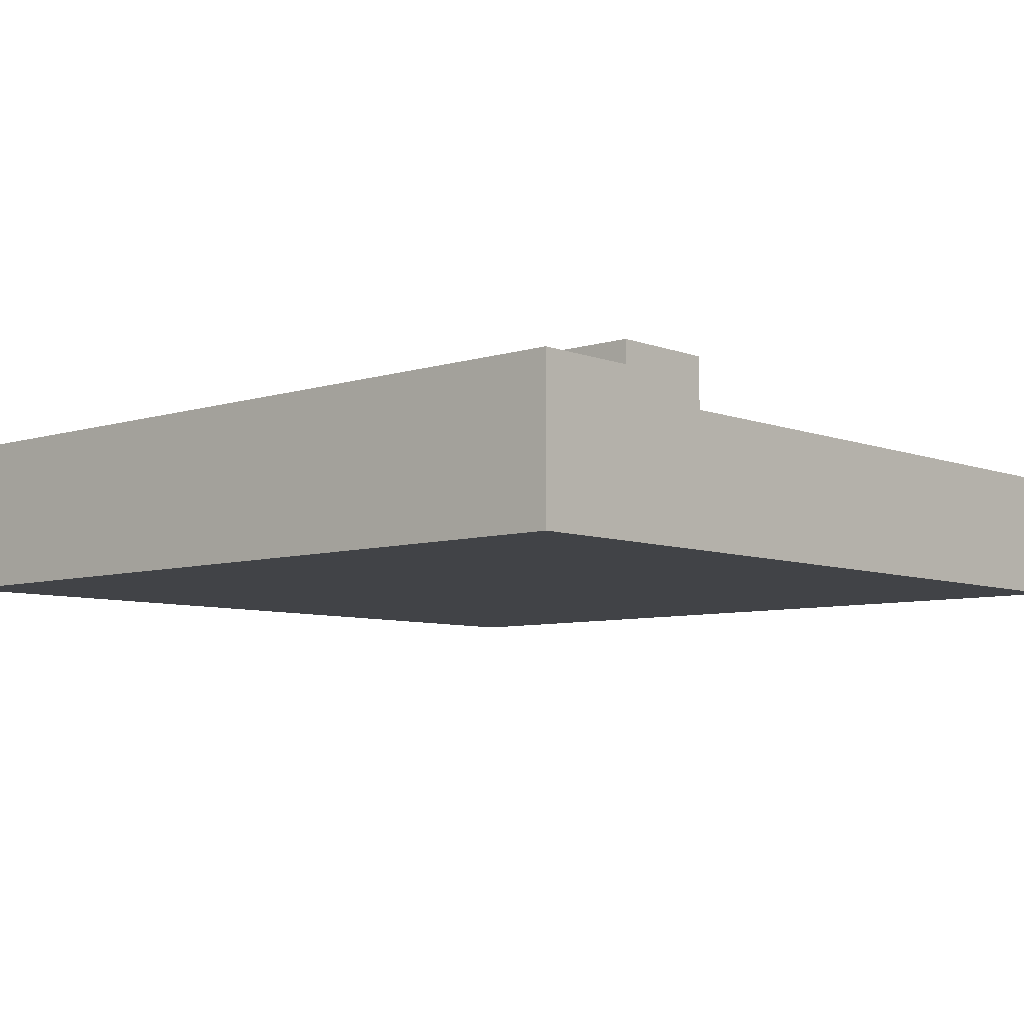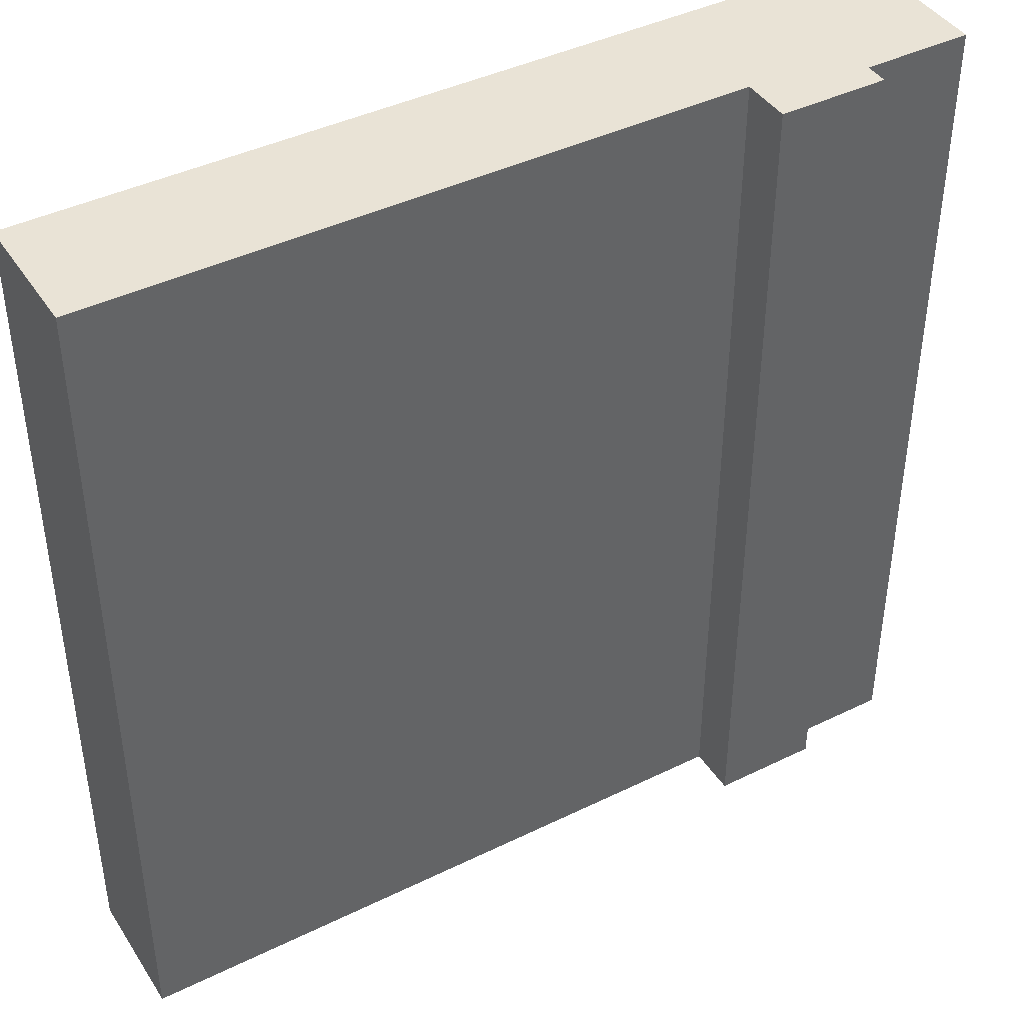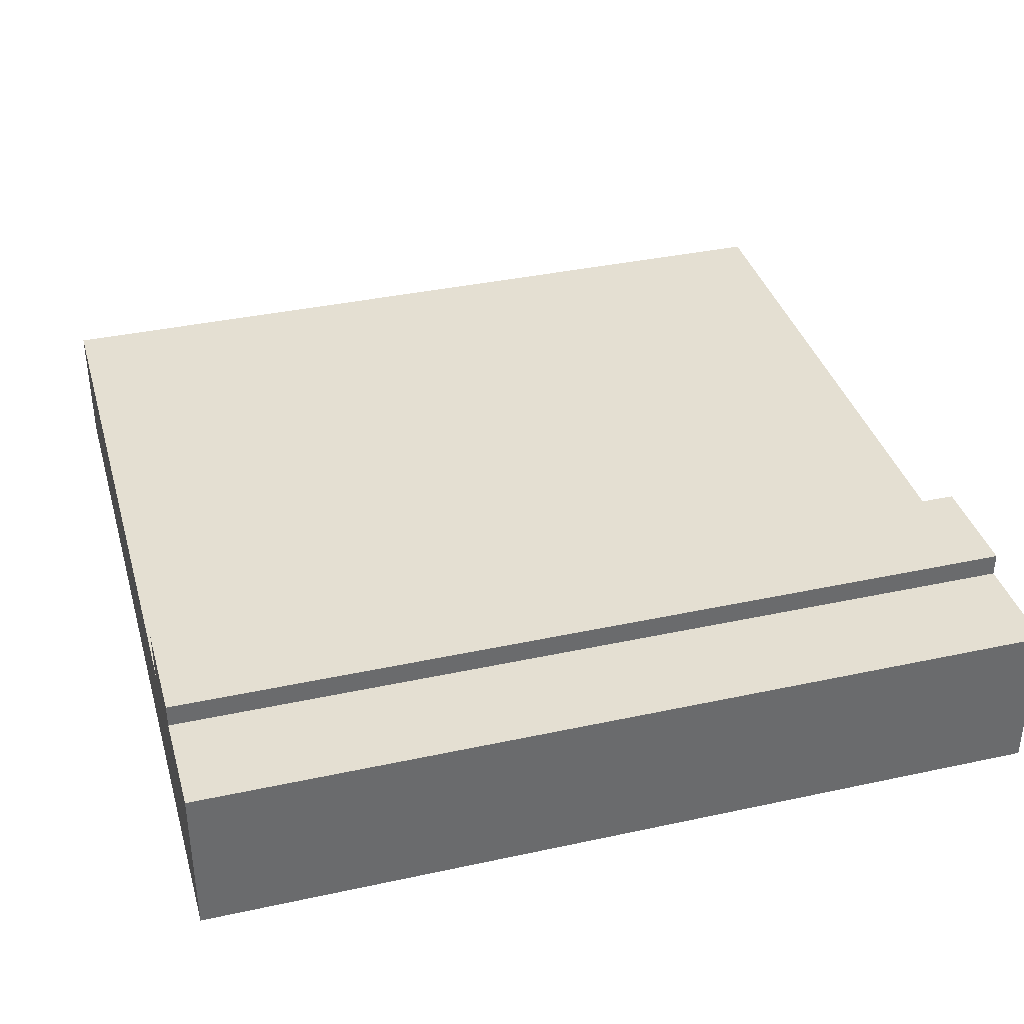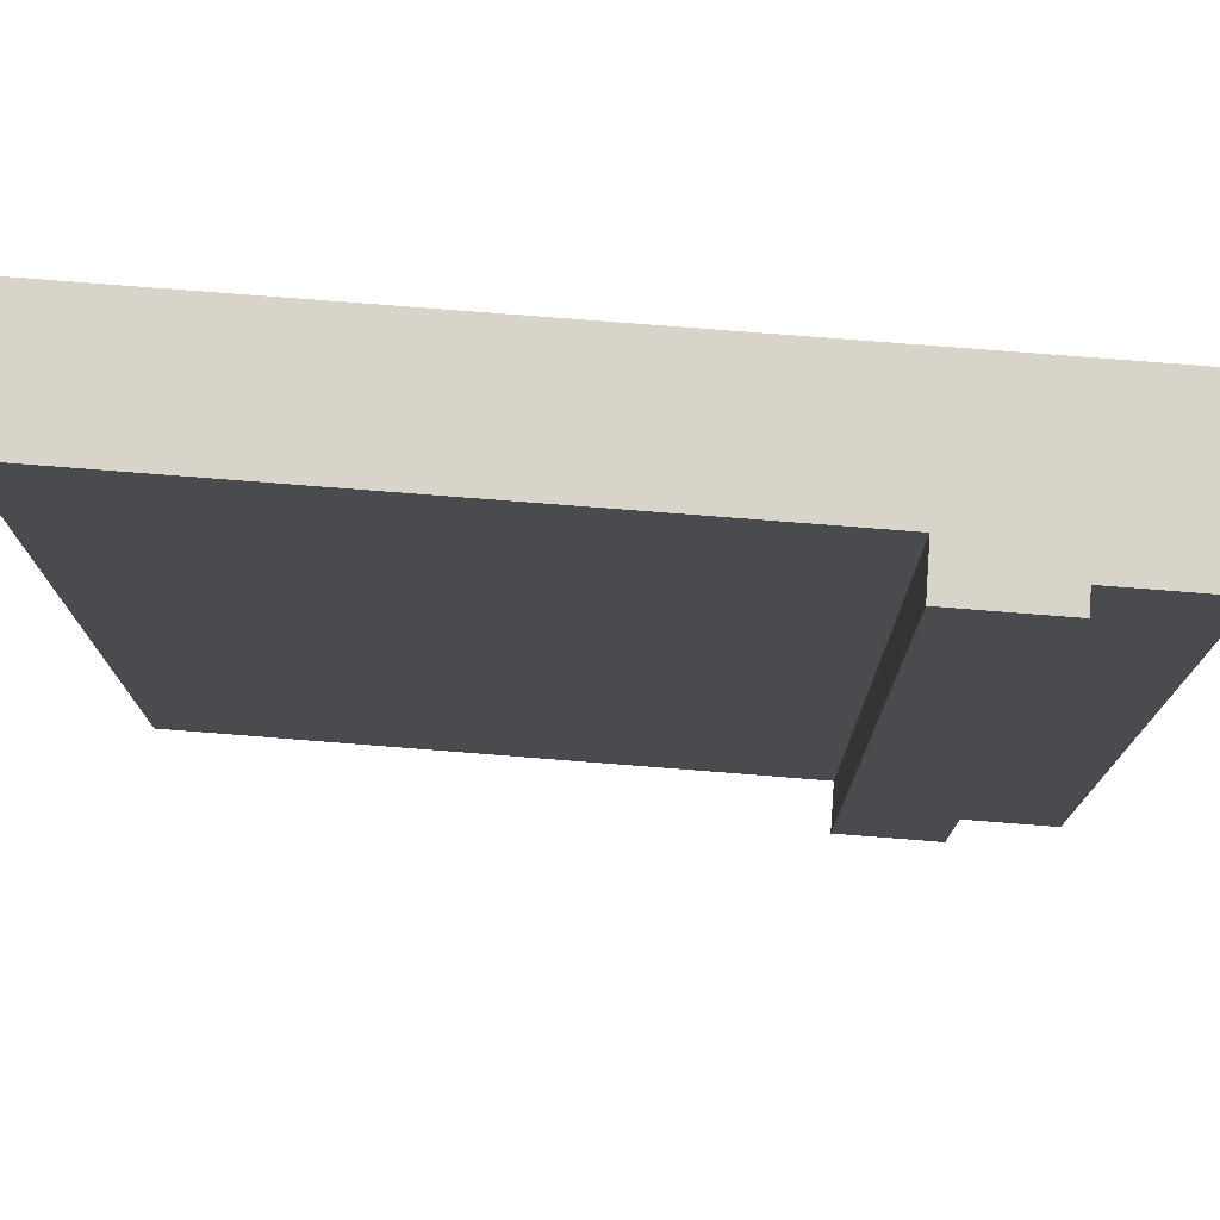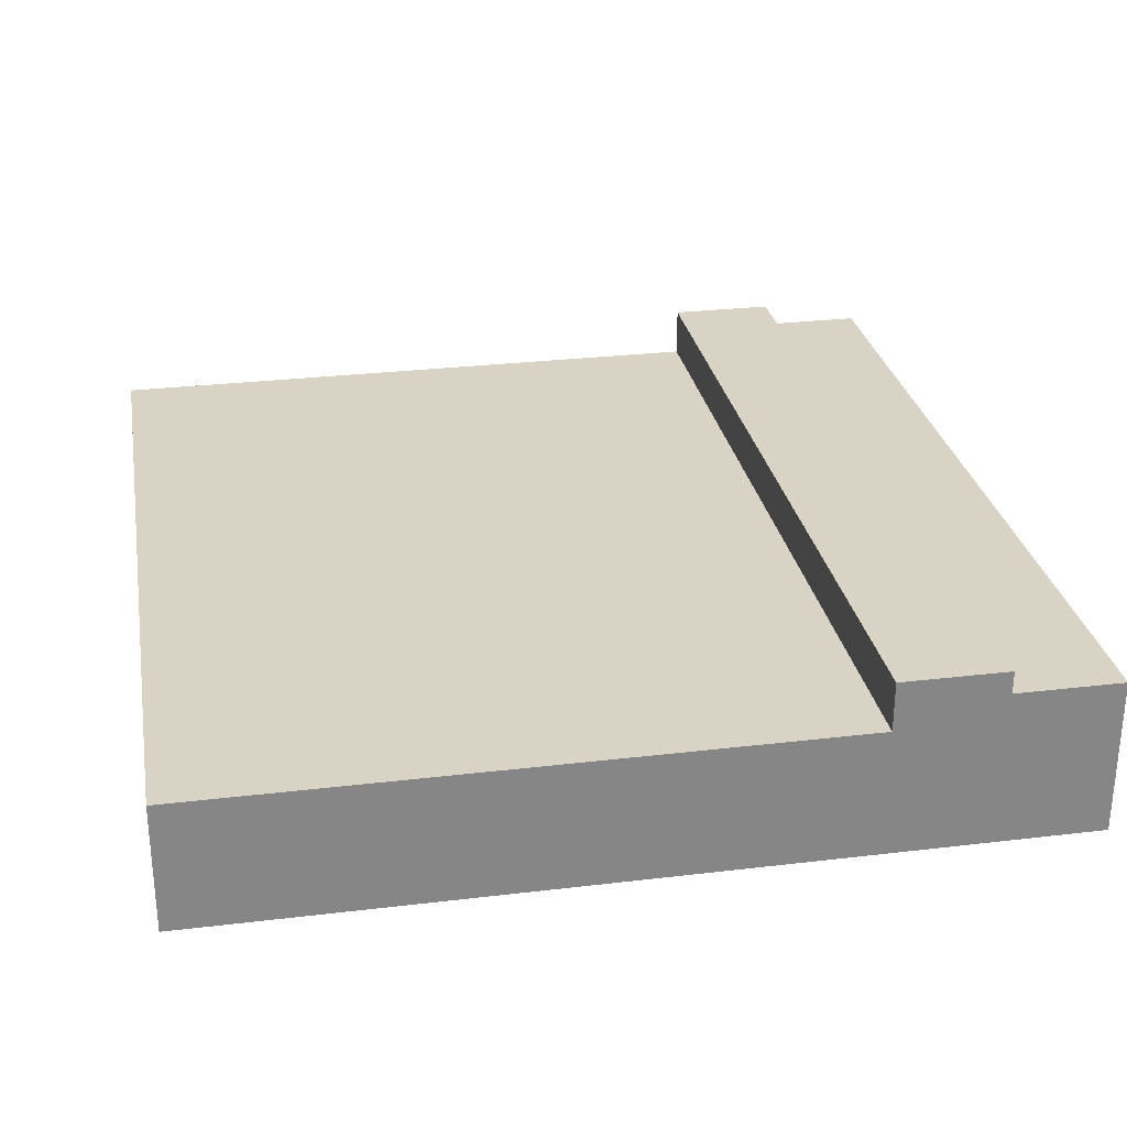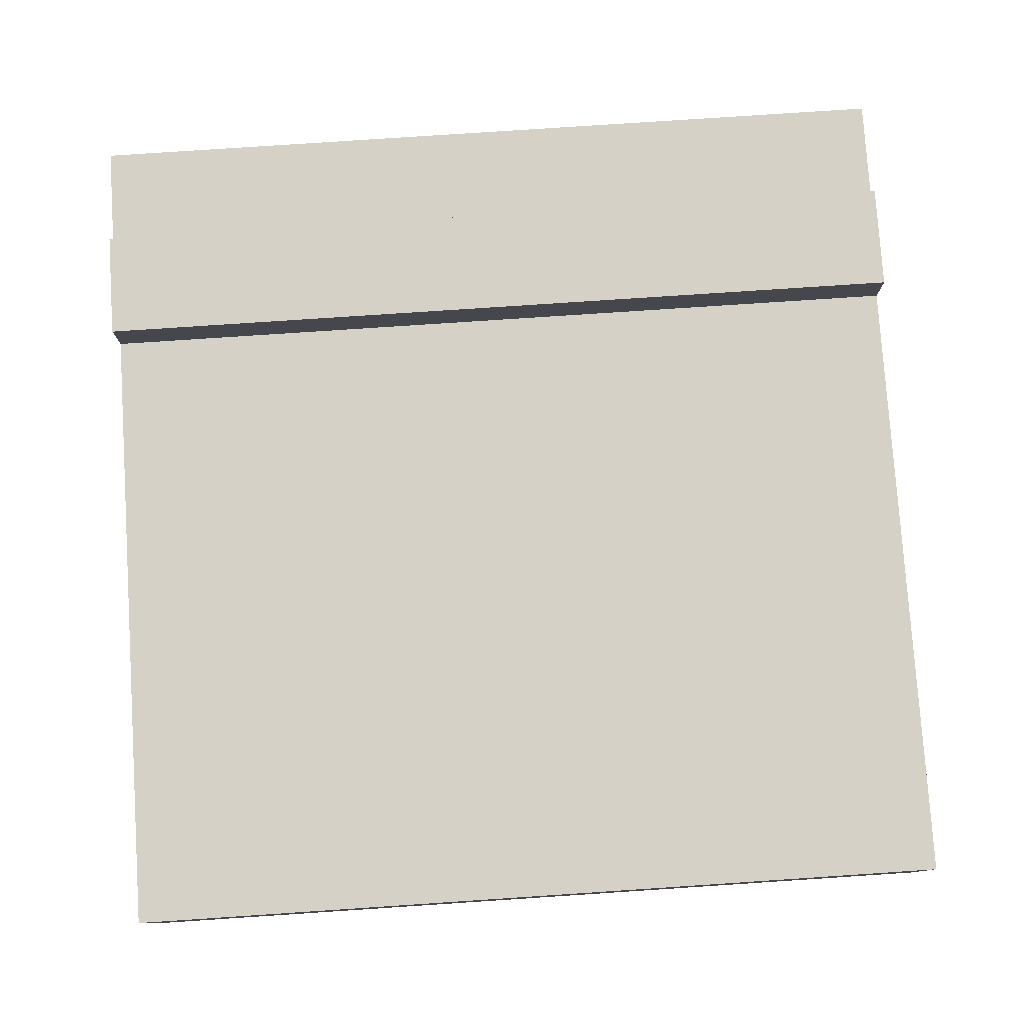
<metadata>
{"format":"obj","ext":"obj","renderer":"f3d","projection":"perspective","resolution":1024,"background":"white","views":[{"elev":-7.0,"azim":-47.7,"up":"+Y"},{"elev":42.2,"azim":149.6,"up":"+Z"},{"elev":37.1,"azim":-105.6,"up":"+Y"},{"elev":75.7,"azim":-175.5,"up":"+Z"},{"elev":28.3,"azim":169.8,"up":"+Y"},{"elev":78.8,"azim":86.2,"up":"+Y"}]}
</metadata>
<code>
o roadTile_283
v 3 0.455 0
v 1.875 0.455 0
v 1.875 0 -0
v 3 0 0
v 3 0.455 -3
v 1.875 0.455 -3
v 3 0 -3
v 1.875 0 -3
v 0.75 0 -0
v 0.375 0 -0
v 0 0 -0
v 0 0 -3
v 0.375 0 -3
v 0.75 0 -3
v 0.75 0.455 0
v 0.75 0.455 -3
v 0.375 0.55 -3
v 0.375 0.63 -3
v 0.75 0.63 -3
v 0 0.55 -3
v 0 0.55 0
v 0.375 0.55 0
v 0.375 0.63 0
v 0.75 0.63 0
f 1 5 6 2
f 5 7 8 6
f 7 5 1 4
f 4 1 2 3
f 4 3 8 7
f 14 8 3 9
f 13 14 9 10
f 20 12 11 21
f 20 21 22 17
f 12 20 17 13
f 21 11 10 22
f 10 11 12 13
f 15 9 3 2
f 14 16 6 8
f 16 15 2 6
f 24 19 18 23
f 15 16 19 24
f 18 17 22 23
f 10 9 15 22
f 13 17 16 14
f 15 24 23 22
f 19 16 17 18

</code>
